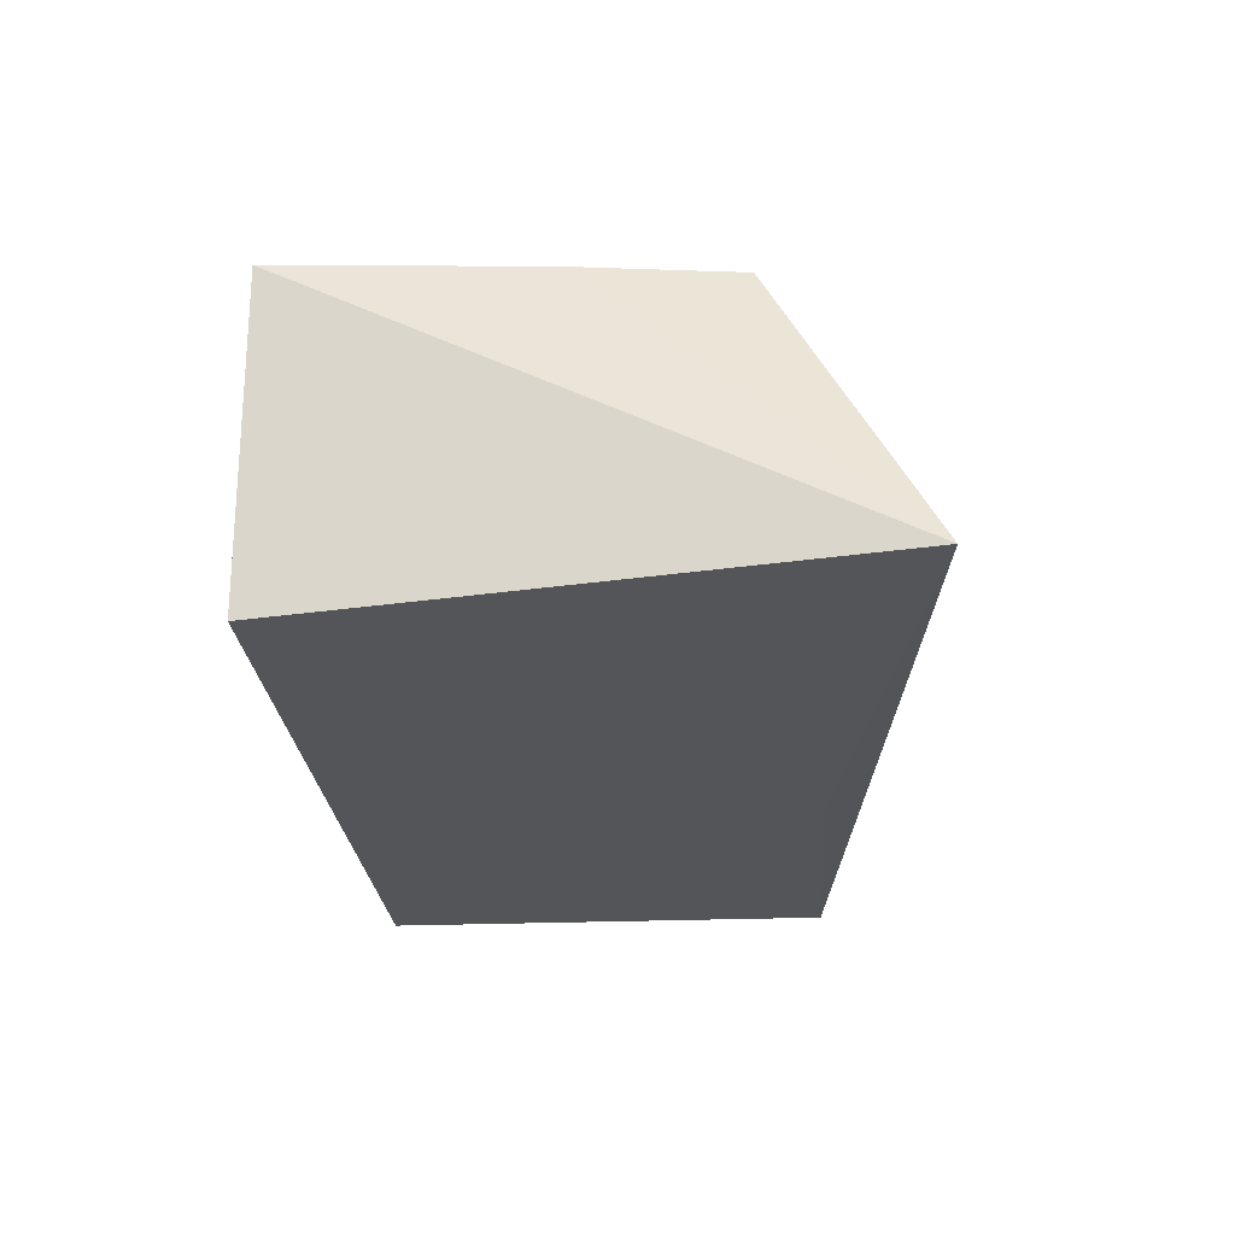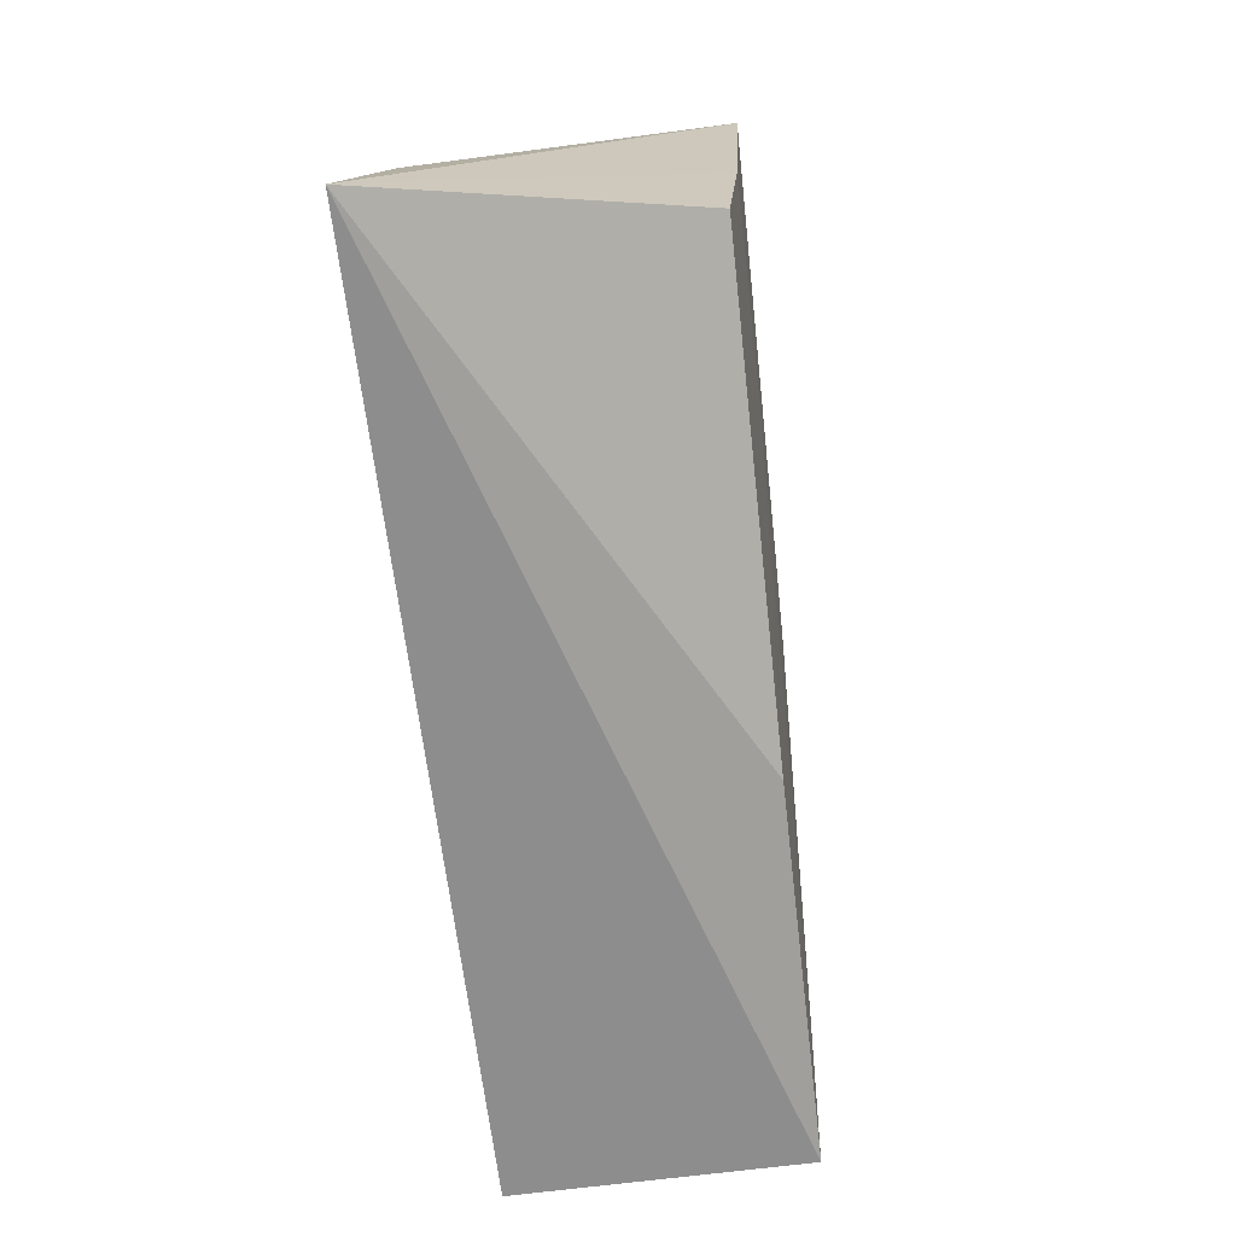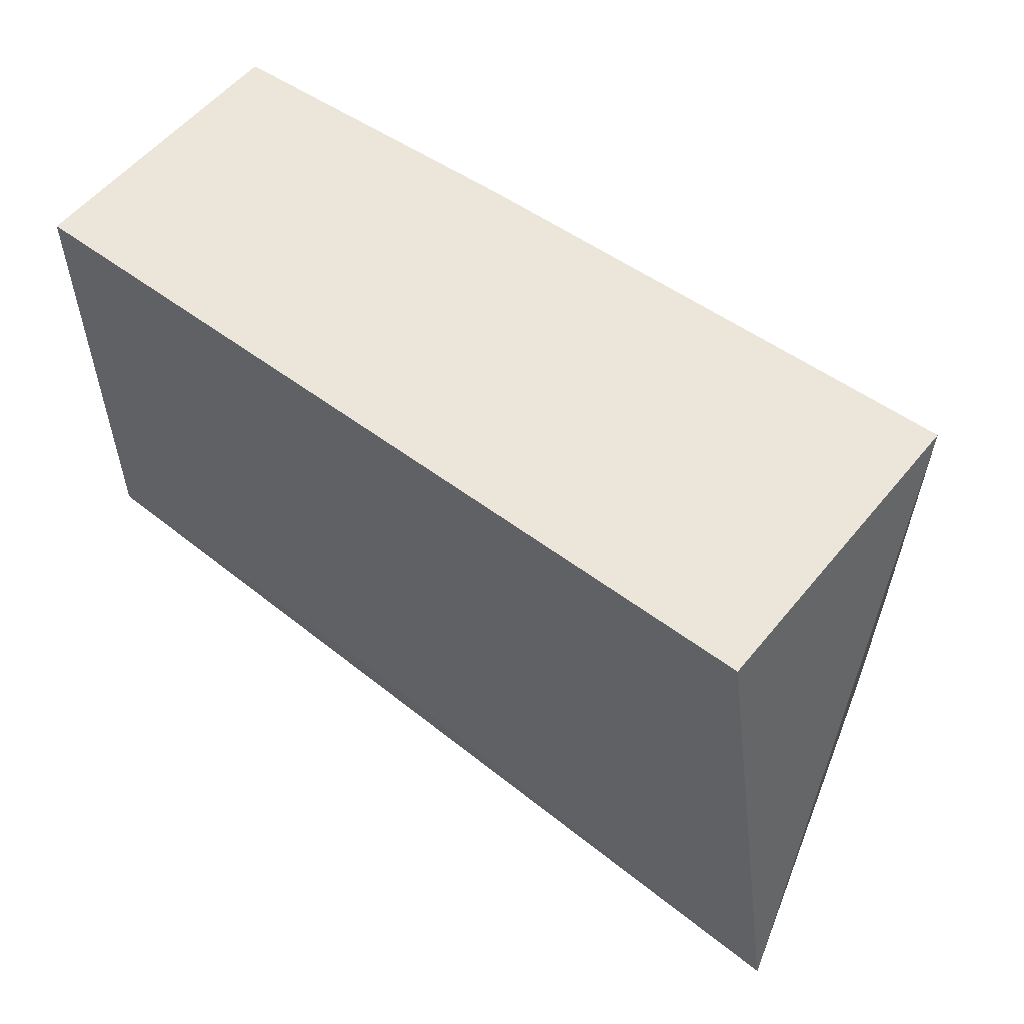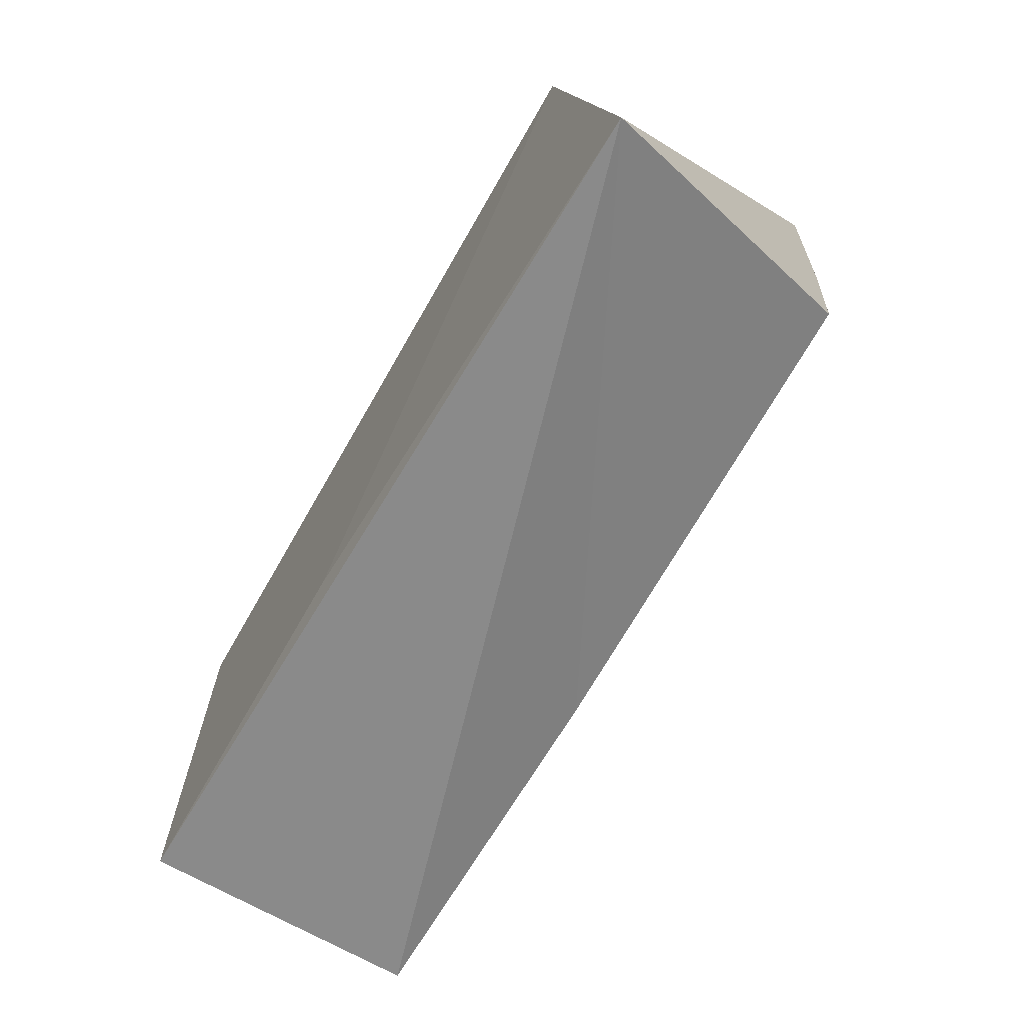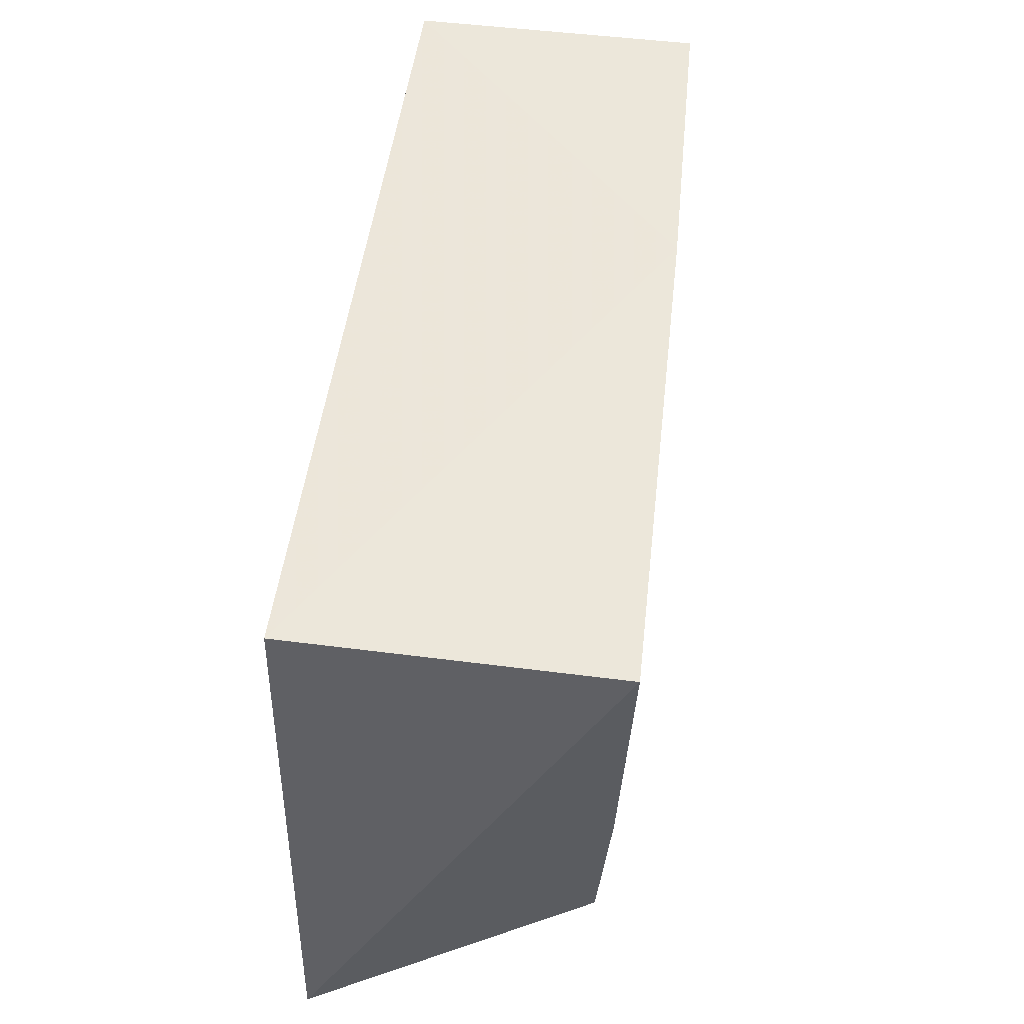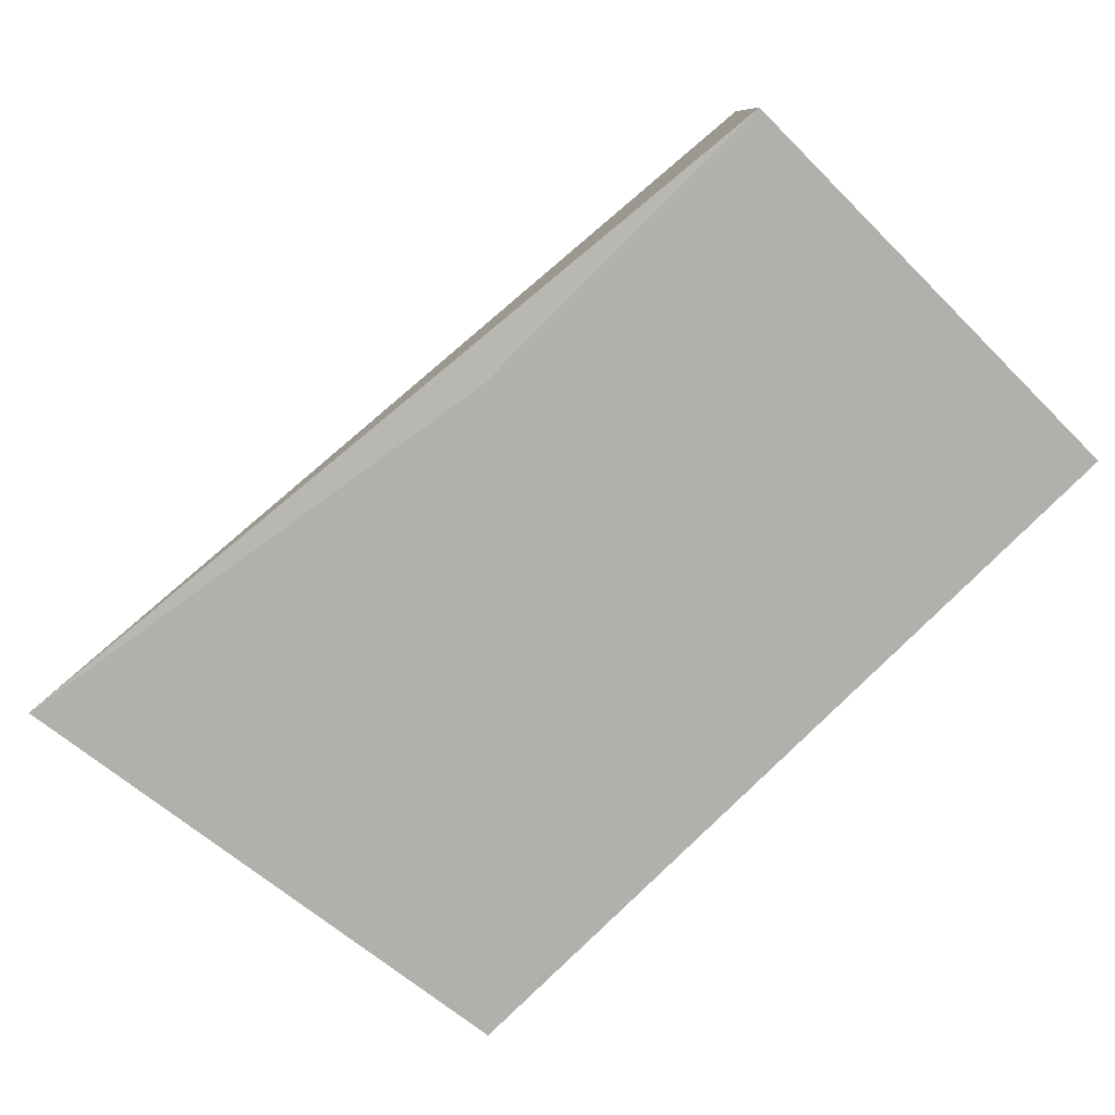
<metadata>
{"format":"obj","ext":"obj","renderer":"f3d","projection":"perspective","resolution":1024,"background":"white","views":[{"elev":-24.0,"azim":-86.1,"up":"+Z"},{"elev":-70.0,"azim":-82.6,"up":"+Y"},{"elev":55.0,"azim":-141.5,"up":"+Y"},{"elev":-68.6,"azim":-119.7,"up":"+Y"},{"elev":52.4,"azim":-82.0,"up":"+Y"},{"elev":-78.7,"azim":45.0,"up":"+Z"}]}
</metadata>
<code>
v 0.008082 -0.1515 0.08802
v 0.007576 -0.1517 0.005785
v 0.007576 -0.01534 0.005785
v -0.235 -0.01488 0.1002
v -0.2585 -0.1774 0.008414
v 0.00792 -0.01513 0.09162
v -0.2347 -0.136 0.0929
v -0.2348 -0.01534 0.005785
v -0.08482 -0.01451 0.09579
v -0.09886 -0.1514 0.08969
v -0.1744 -0.09042 0.09582
v -0.2346 -0.09 0.09668
v -0.09848 -0.1517 0.005785
v -0.09906 -0.0599 0.09547
v -0.1294 -0.07524 0.09578
f 1 2 3
f 5 2 1
f 6 1 3
f 8 3 2
f 8 5 4
f 9 6 3
f 9 8 4
f 9 3 8
f 10 7 5
f 10 5 1
f 11 10 1
f 11 7 10
f 12 4 5
f 12 5 7
f 12 11 4
f 12 7 11
f 13 8 2
f 13 2 5
f 13 5 8
f 14 1 6
f 14 6 9
f 14 9 4
f 15 11 1
f 15 1 14
f 15 14 4
f 15 4 11

</code>
